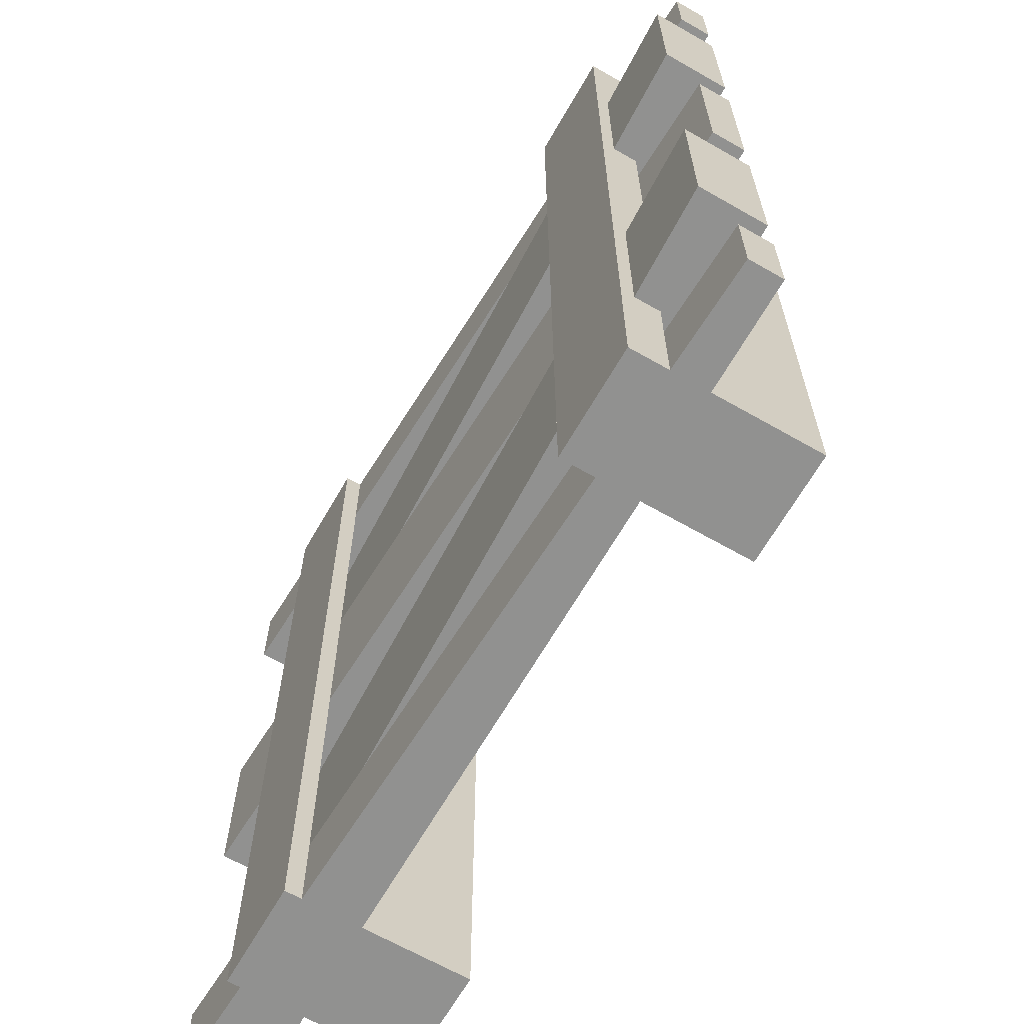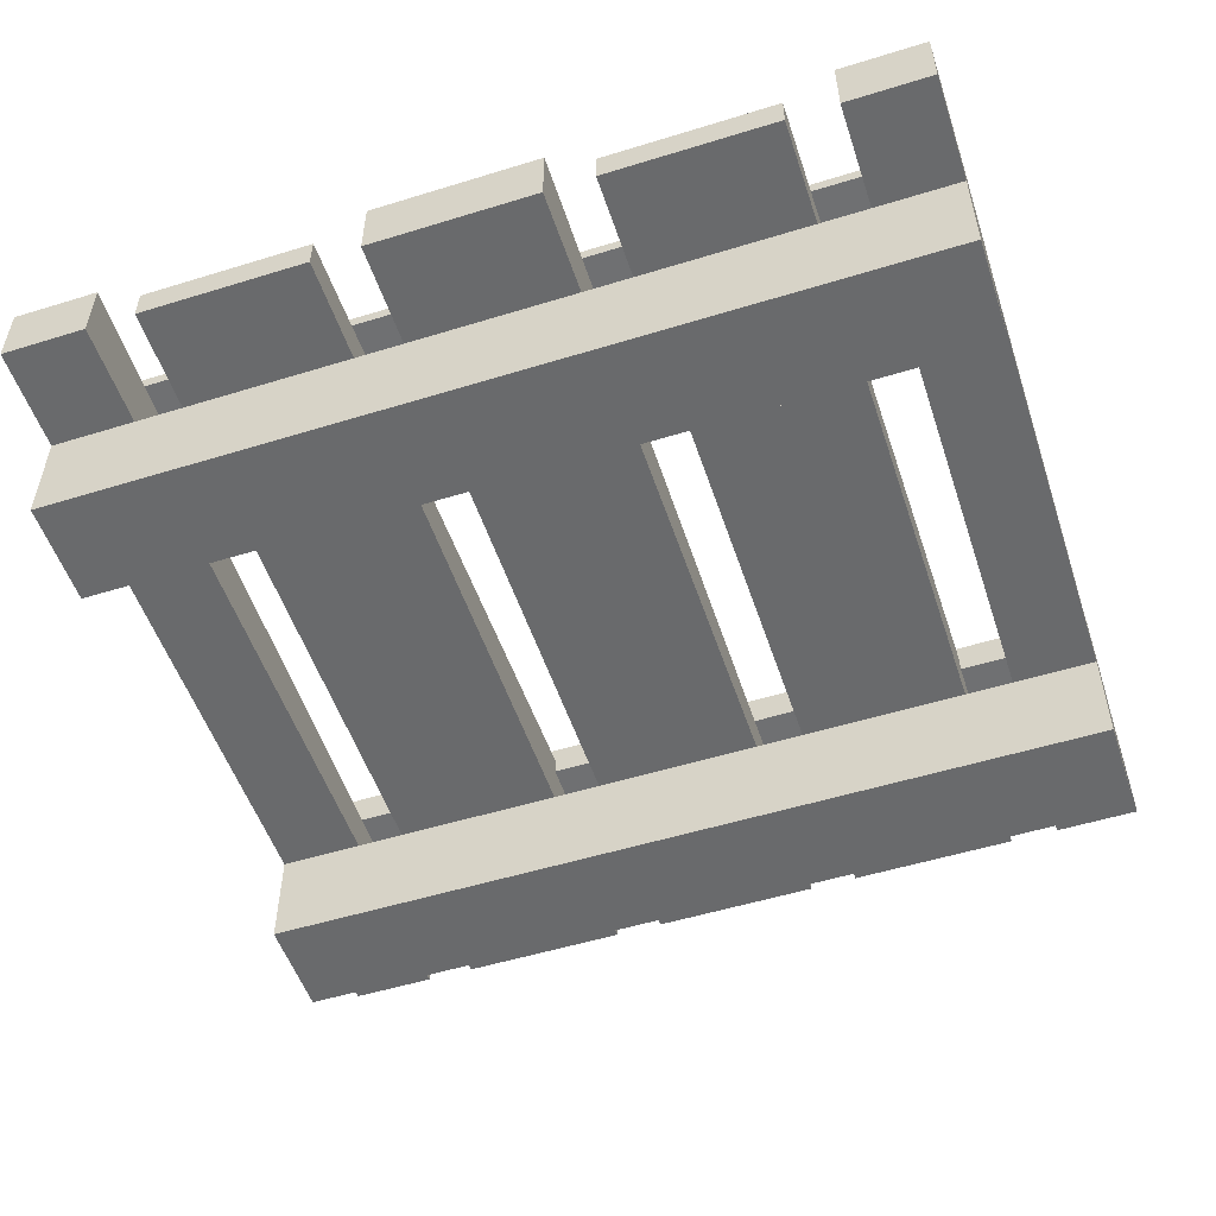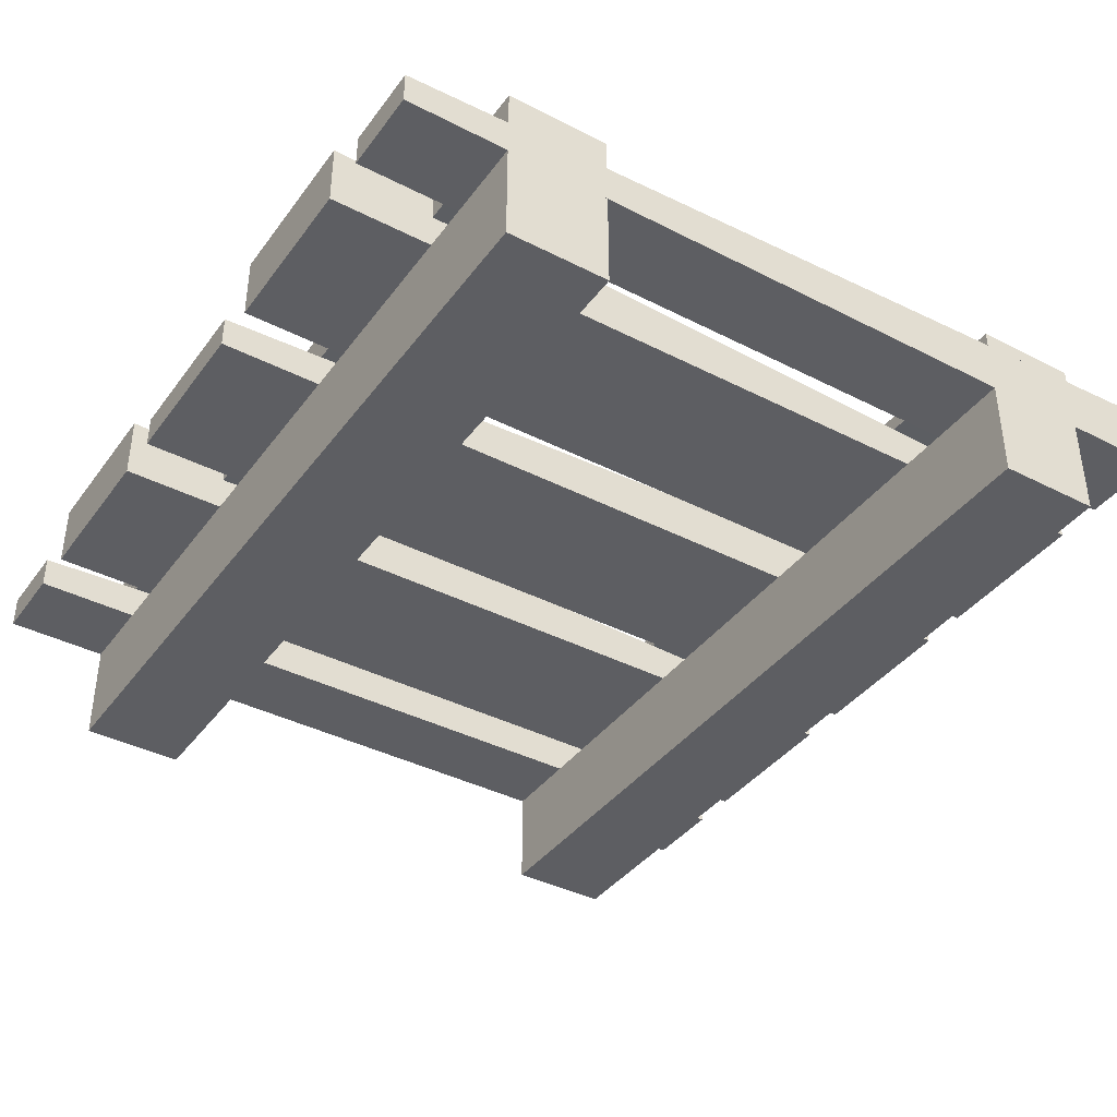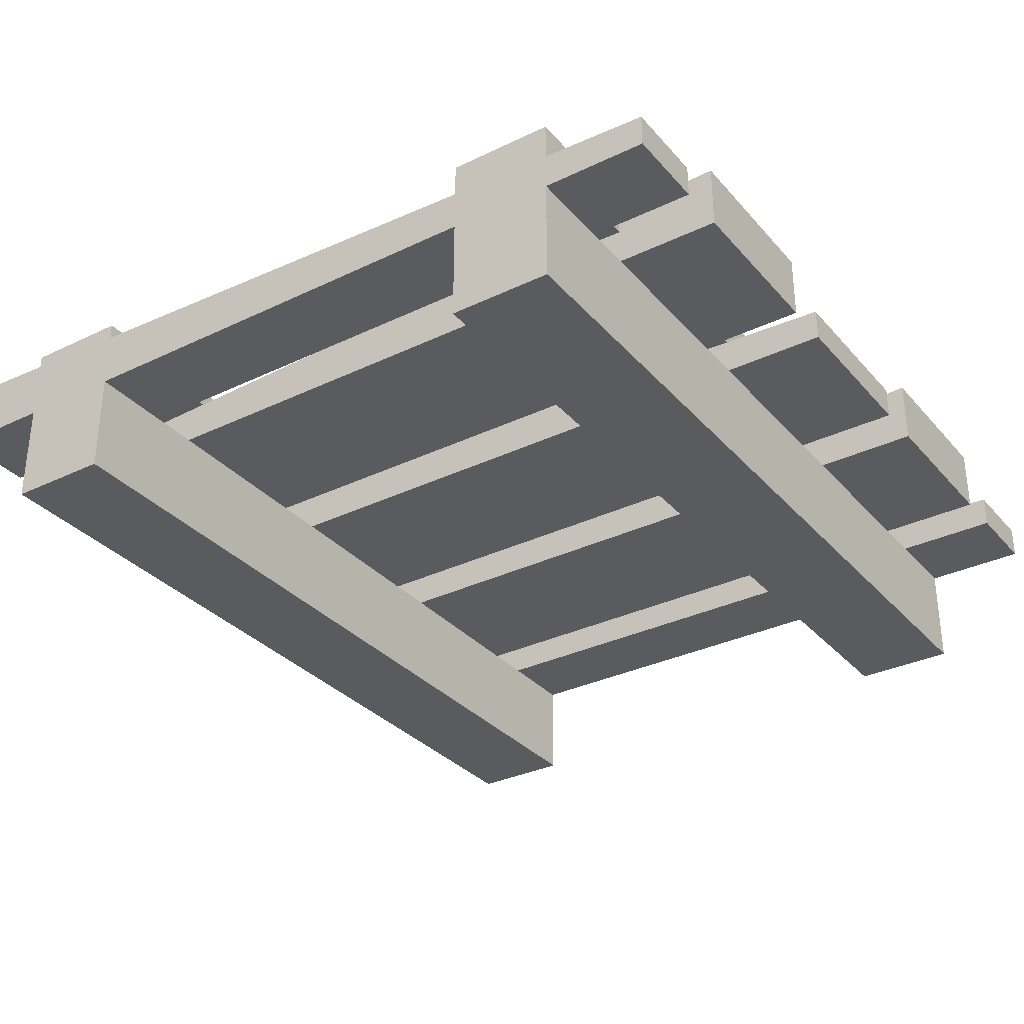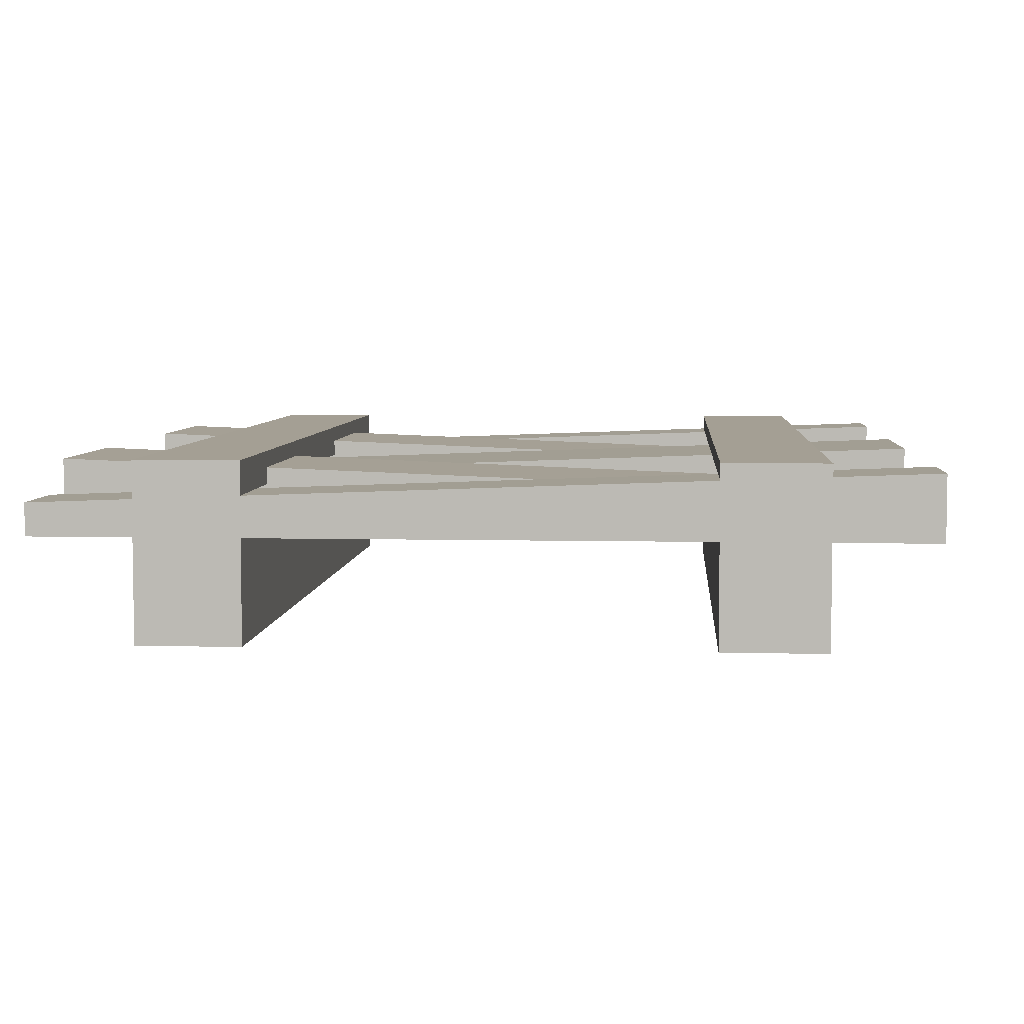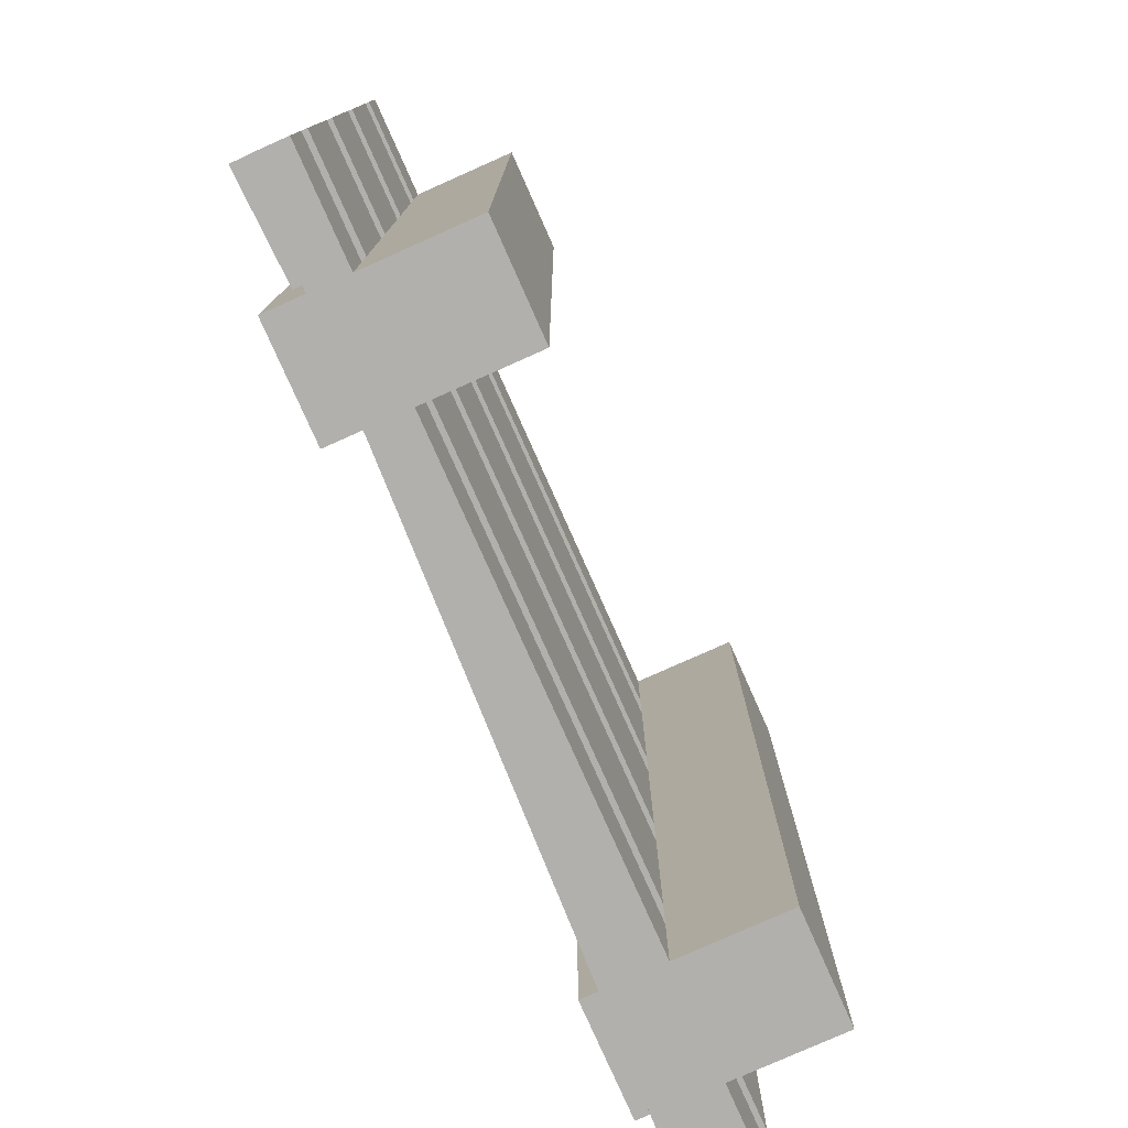
<metadata>
{"format":"obj","ext":"obj","renderer":"f3d","projection":"perspective","resolution":1024,"background":"white","views":[{"elev":-65.9,"azim":-119.9,"up":"+Z"},{"elev":-52.9,"azim":108.3,"up":"+Y"},{"elev":-39.2,"azim":-32.6,"up":"+Y"},{"elev":-32.2,"azim":-146.1,"up":"+Y"},{"elev":5.5,"azim":4.2,"up":"+Y"},{"elev":-78.7,"azim":-66.0,"up":"+Z"}]}
</metadata>
<code>
g platform-fortified
v -0.38 0 -0.5 1 1 1
v -0.26 0 -0.5 1 1 1
v -0.38 0.12 -0.5 1 1 1
v -0.26 0.12 -0.5 1 1 1
v -0.26 0 0.5 1 1 1
v -0.38 0 0.5 1 1 1
v -0.26 0.12 0.5 1 1 1
v -0.38 0.12 0.5 1 1 1
v 0.26 0 -0.5 1 1 1
v 0.26 0.12 -0.5 1 1 1
v 0.26 0 0.5 1 1 1
v 0.26 0.12 0.5 1 1 1
v 0.38 0 0.5 1 1 1
v 0.38 0.12 0.5 1 1 1
v 0.38 0 -0.5 1 1 1
v 0.38 0.12 -0.5 1 1 1
v 0.26 0.186 -0.5 1 1 1
v 0.26 0.205 -0.5 1 1 1
v 0.26 0.186 0.5 1 1 1
v 0.26 0.205 0.5 1 1 1
v 0.38 0.1905 0.5 1 1 1
v 0.38 0.205 0.5 1 1 1
v 0.38 0.1905 -0.5 1 1 1
v 0.38 0.205 -0.5 1 1 1
v -0.38 0.162 -0.5 1 1 1
v -0.26 0.1665 -0.5 1 1 1
v -0.38 0.205 -0.5 1 1 1
v -0.26 0.205 -0.5 1 1 1
v -0.38 0.162 0.5 1 1 1
v -0.38 0.205 0.5 1 1 1
v -0.26 0.1665 0.5 1 1 1
v -0.26 0.205 0.5 1 1 1
v -0.5 0.12 0.1529 1 1 1
v 0.5 0.12 0.1529 1 1 1
v -0.5 0.195 0.1529 1 1 1
v 0.5 0.1575 0.1529 1 1 1
v 0.5 0.1575 0.3471 1 1 1
v 0.5 0.12 0.3471 1 1 1
v -0.5 0.12 0.3471 1 1 1
v -0.5 0.195 0.3471 1 1 1
v 0.5 0.12 -0.4029 1 1 1
v 0.5 0.12 -0.5 1 1 1
v -0.5 0.12 -0.4029 1 1 1
v -0.5 0.12 -0.5 1 1 1
v -0.5 0.1575 -0.5 1 1 1
v -0.5 0.1575 -0.4029 1 1 1
v 0.5 0.195 -0.5 1 1 1
v 0.5 0.195 -0.4029 1 1 1
v -0.5 0.12 -0.09709 1 1 1
v 0.5 0.12 -0.09709 1 1 1
v -0.5 0.1575 -0.09709 1 1 1
v 0.5 0.195 -0.09709 1 1 1
v 0.5 0.195 0.09709 1 1 1
v -0.5 0.1575 0.09709 1 1 1
v 0.5 0.12 0.09709 1 1 1
v -0.5 0.12 0.09709 1 1 1
v 0.5 0.1575 -0.3471 1 1 1
v 0.5 0.12 -0.3471 1 1 1
v 0.5 0.1575 -0.1529 1 1 1
v 0.5 0.12 -0.1529 1 1 1
v -0.5 0.195 -0.1529 1 1 1
v -0.5 0.195 -0.3471 1 1 1
v -0.5 0.12 -0.1529 1 1 1
v -0.5 0.12 -0.3471 1 1 1
v -0.5 0.12 0.4029 1 1 1
v 0.5 0.12 0.4029 1 1 1
v -0.5 0.1575 0.4029 1 1 1
v 0.5 0.195 0.4029 1 1 1
v 0.5 0.195 0.5 1 1 1
v -0.5 0.1575 0.5 1 1 1
v -0.5 0.12 0.5 1 1 1
v 0.5 0.12 0.5 1 1 1
f 3 2 1
f 2 3 4
f 7 6 5
f 6 7 8
f 6 2 5
f 2 6 1
f 6 3 1
f 3 6 8
f 7 2 4
f 2 7 5
f 3 7 4
f 7 3 8
f 11 10 9
f 10 11 12
f 14 11 13
f 11 14 12
f 11 15 13
f 15 11 9
f 14 15 16
f 15 14 13
f 10 15 9
f 15 10 16
f 10 14 16
f 14 10 12
f 19 18 17
f 18 19 20
f 21 20 19
f 20 21 22
f 19 23 21
f 23 19 17
f 24 21 23
f 21 24 22
f 18 23 17
f 23 18 24
f 18 22 24
f 22 18 20
f 27 26 25
f 26 27 28
f 31 30 29
f 30 31 32
f 29 26 31
f 26 29 25
f 29 27 25
f 27 29 30
f 28 31 26
f 31 28 32
f 27 32 28
f 32 27 30
f 35 34 33
f 34 35 36
f 37 34 36
f 34 37 38
f 37 39 38
f 39 37 40
f 39 35 33
f 35 39 40
f 35 37 36
f 37 35 40
f 39 34 38
f 34 39 33
f 43 42 41
f 42 43 44
f 43 45 44
f 45 43 46
f 48 42 47
f 42 48 41
f 48 43 41
f 43 48 46
f 45 42 44
f 42 45 47
f 47 46 48
f 46 47 45
f 51 50 49
f 50 51 52
f 51 53 52
f 53 51 54
f 53 56 55
f 56 53 54
f 56 50 55
f 50 56 49
f 53 50 52
f 50 53 55
f 56 51 49
f 51 56 54
f 59 58 57
f 58 59 60
f 57 61 59
f 61 57 62
f 59 63 60
f 63 59 61
f 63 58 60
f 58 63 64
f 63 62 64
f 62 63 61
f 62 58 64
f 58 62 57
f 67 66 65
f 66 67 68
f 68 70 69
f 70 68 67
f 71 67 65
f 67 71 70
f 69 71 72
f 71 69 70
f 71 66 72
f 66 71 65
f 69 66 68
f 66 69 72
g platform-fortified
f 3 2 1
f 2 3 4
f 7 6 5
f 6 7 8
f 6 2 5
f 2 6 1
f 6 3 1
f 3 6 8
f 7 2 4
f 2 7 5
f 3 7 4
f 7 3 8
f 11 10 9
f 10 11 12
f 14 11 13
f 11 14 12
f 11 15 13
f 15 11 9
f 14 15 16
f 15 14 13
f 10 15 9
f 15 10 16
f 10 14 16
f 14 10 12
f 19 18 17
f 18 19 20
f 21 20 19
f 20 21 22
f 19 23 21
f 23 19 17
f 24 21 23
f 21 24 22
f 18 23 17
f 23 18 24
f 18 22 24
f 22 18 20
f 27 26 25
f 26 27 28
f 31 30 29
f 30 31 32
f 29 26 31
f 26 29 25
f 29 27 25
f 27 29 30
f 28 31 26
f 31 28 32
f 27 32 28
f 32 27 30
f 35 34 33
f 34 35 36
f 37 34 36
f 34 37 38
f 37 39 38
f 39 37 40
f 39 35 33
f 35 39 40
f 35 37 36
f 37 35 40
f 39 34 38
f 34 39 33
f 43 42 41
f 42 43 44
f 43 45 44
f 45 43 46
f 48 42 47
f 42 48 41
f 48 43 41
f 43 48 46
f 45 42 44
f 42 45 47
f 47 46 48
f 46 47 45
f 51 50 49
f 50 51 52
f 51 53 52
f 53 51 54
f 53 56 55
f 56 53 54
f 56 50 55
f 50 56 49
f 53 50 52
f 50 53 55
f 56 51 49
f 51 56 54
f 59 58 57
f 58 59 60
f 57 61 59
f 61 57 62
f 59 63 60
f 63 59 61
f 63 58 60
f 58 63 64
f 63 62 64
f 62 63 61
f 62 58 64
f 58 62 57
f 67 66 65
f 66 67 68
f 68 70 69
f 70 68 67
f 71 67 65
f 67 71 70
f 69 71 72
f 71 69 70
f 71 66 72
f 66 71 65
f 69 66 68
f 66 69 72

</code>
